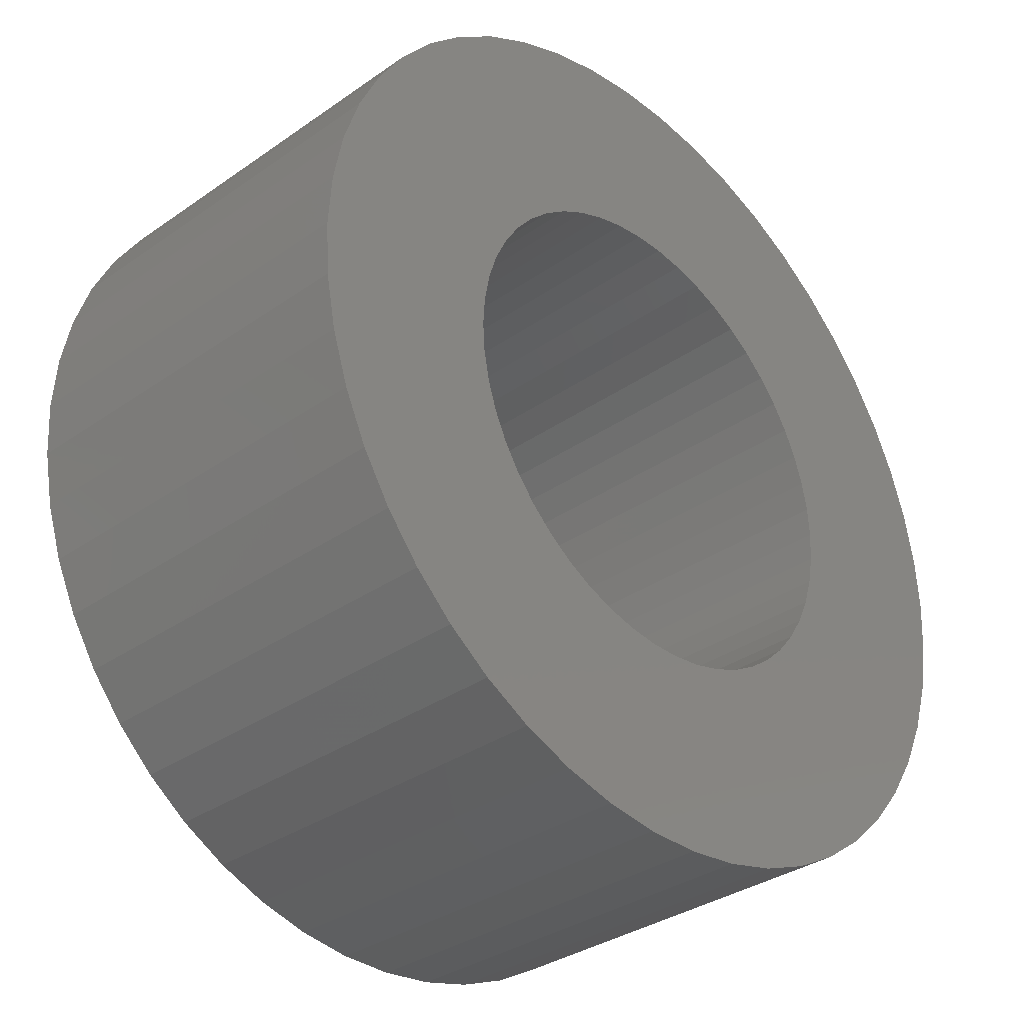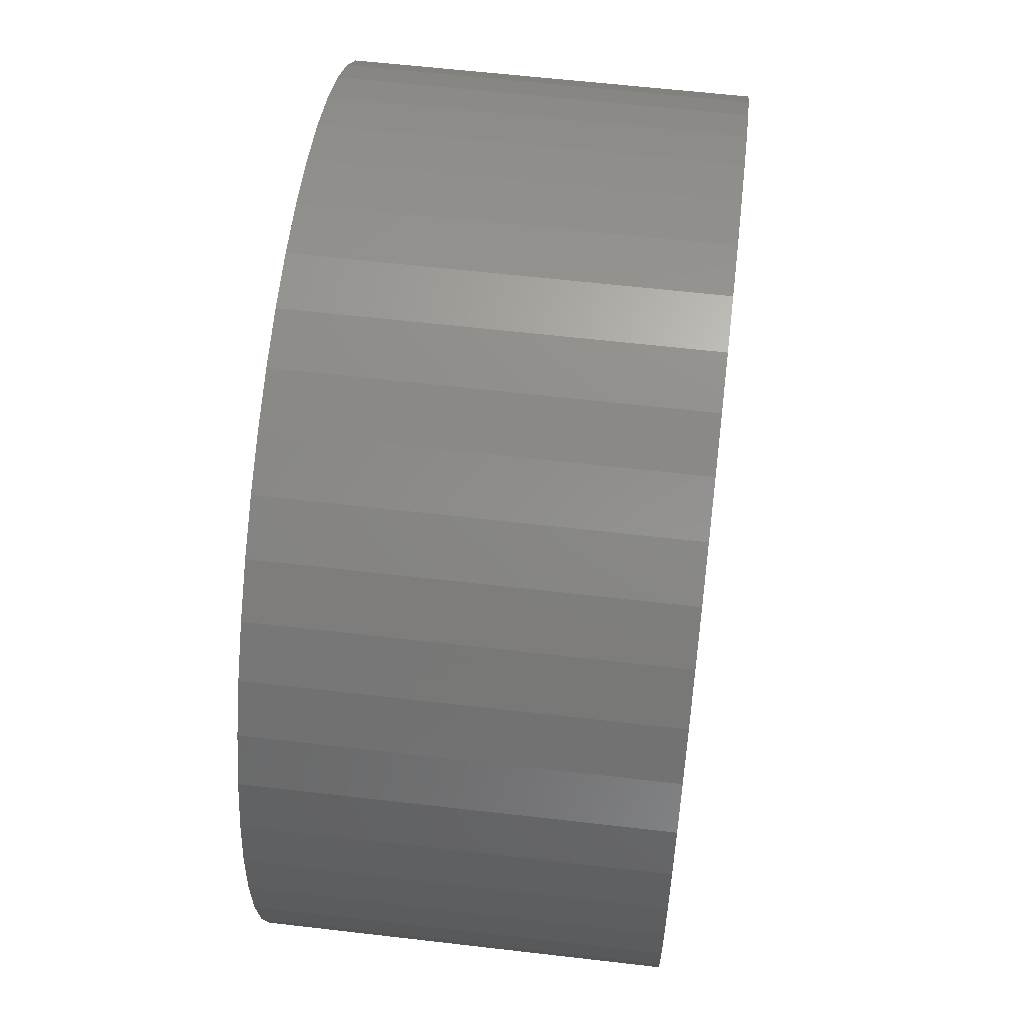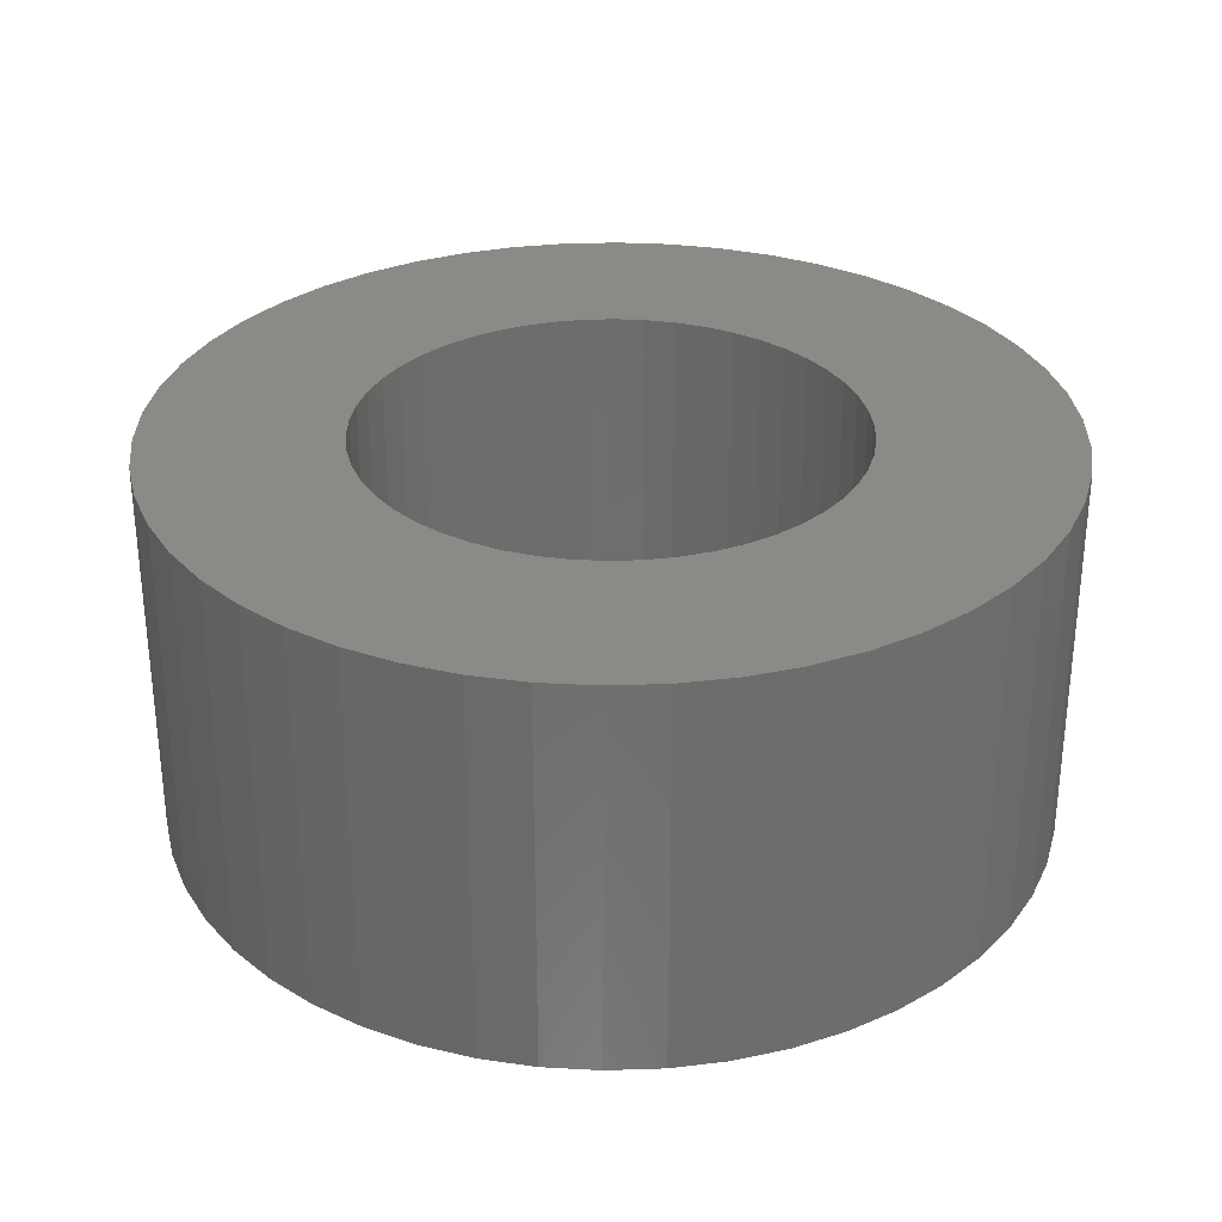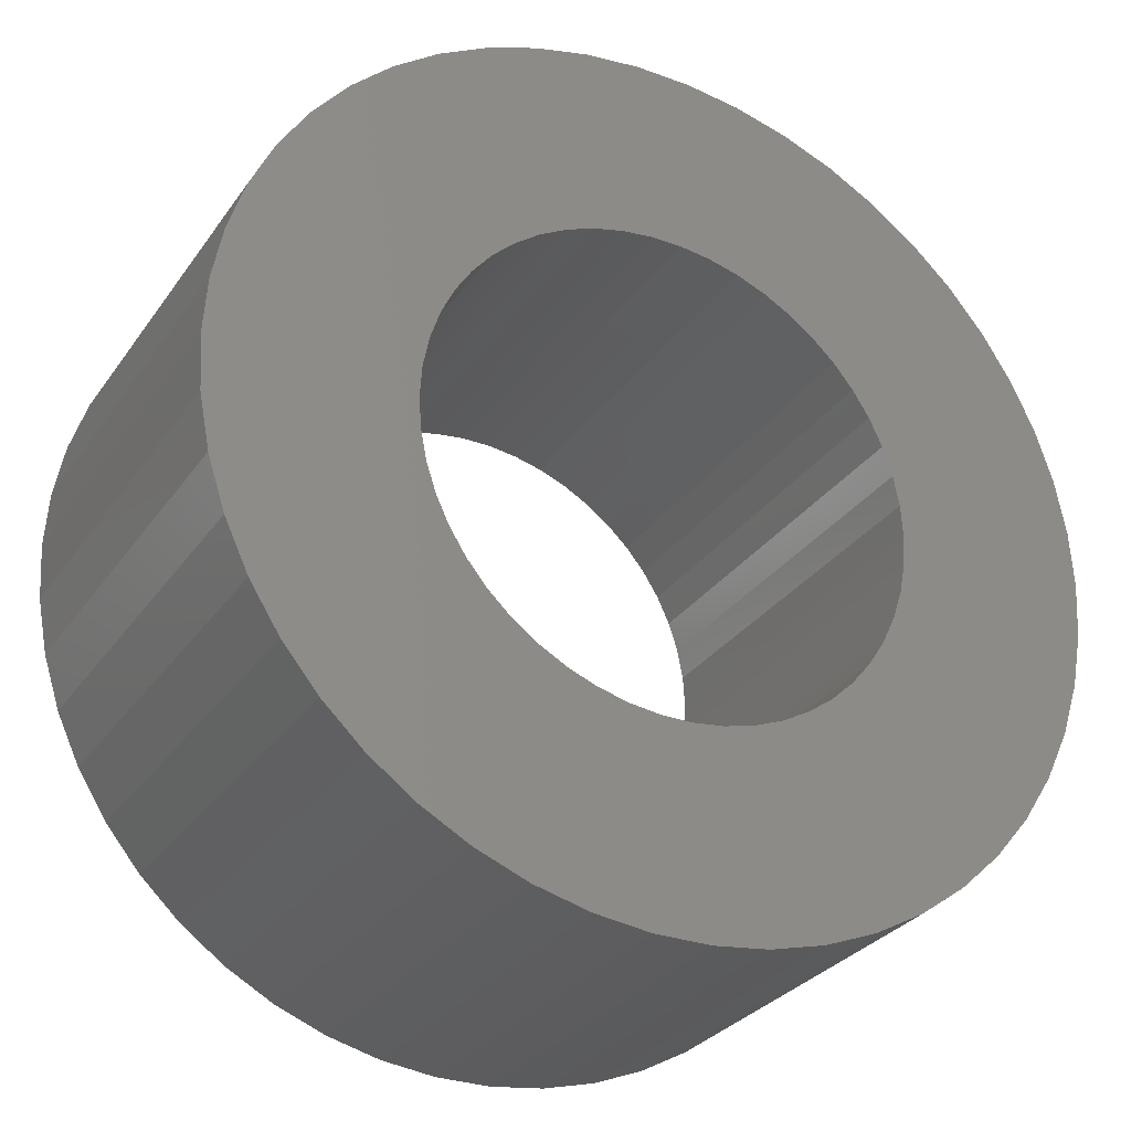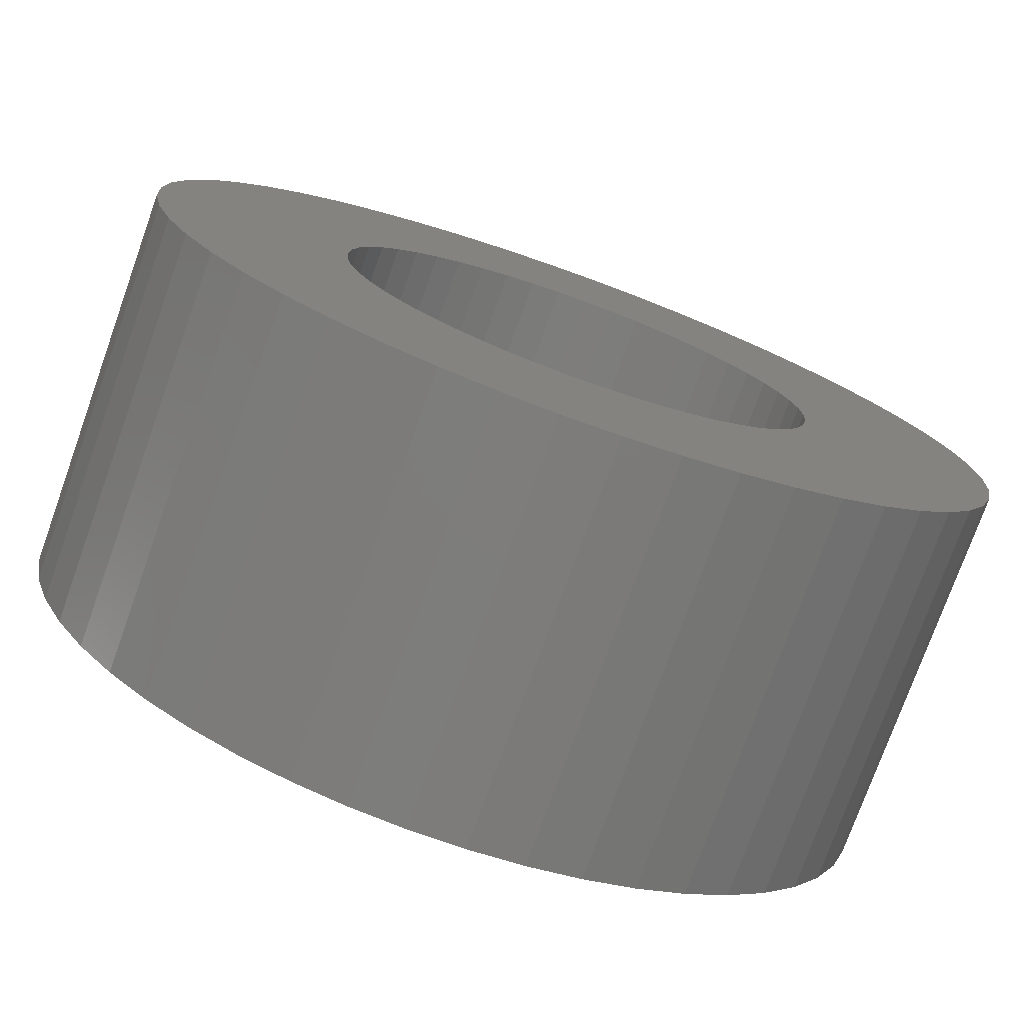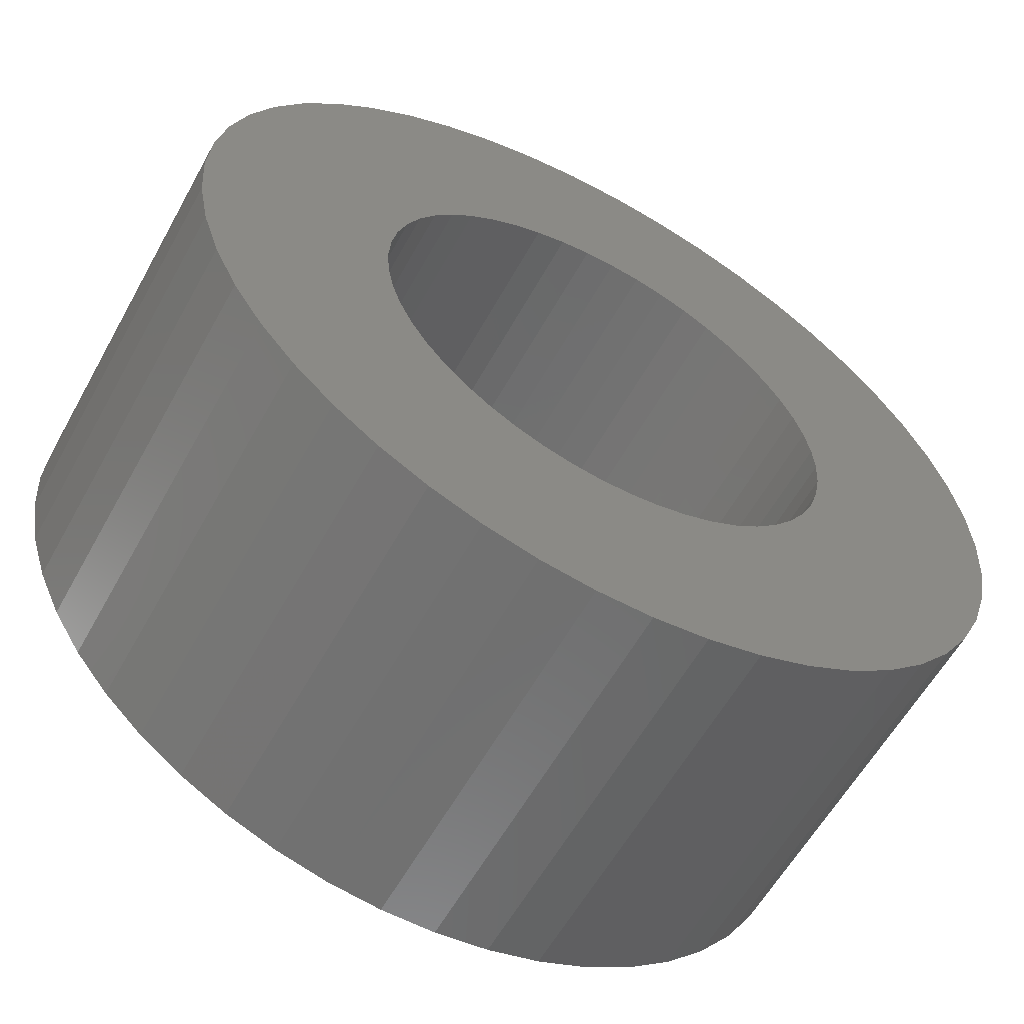
<metadata>
{"format":"stl","ext":"stl","renderer":"f3d","projection":"perspective","resolution":1024,"background":"white","views":[{"elev":-33.8,"azim":-46.5,"up":"+Y"},{"elev":58.5,"azim":-83.1,"up":"+Y"},{"elev":30.9,"azim":-161.1,"up":"+Z"},{"elev":-29.6,"azim":-28.4,"up":"+Y"},{"elev":-76.0,"azim":-19.7,"up":"+Y"},{"elev":-59.3,"azim":151.1,"up":"+Y"}]}
</metadata>
<code>
# stl→obj: 200 verts, 400 faces
v 4.5 0 2
v 4.465 0.564 -2
v 4.465 0.564 2
v 4.5 0 -2
v -4.5 0 -2
v -4.465 0.564 2
v -4.465 0.564 -2
v -4.5 0 2
v 0.2826 4.491 -2
v -0.2826 4.491 2
v 0.2826 4.491 2
v -0.2826 4.491 -2
v -0.2826 -4.491 -2
v 0.2826 -4.491 2
v -0.2826 -4.491 2
v 0.2826 -4.491 -2
v 3.28 3.08 -2
v 2.868 3.467 2
v 3.28 3.08 2
v 2.868 3.467 -2
v -2.868 3.467 -2
v -3.28 3.08 2
v -2.868 3.467 2
v -3.28 3.08 -2
v -1.391 4.28 -2
v -1.916 4.072 2
v -1.391 4.28 2
v -1.916 4.072 -2
v 4.184 -1.657 2
v 4.359 -1.119 -2
v 4.359 -1.119 2
v 4.184 -1.657 -2
v 4.184 1.657 2
v 3.943 2.168 -2
v 3.943 2.168 2
v 4.184 1.657 -2
v 4.359 1.119 -2
v 4.359 1.119 2
v 1.916 4.072 -2
v 1.391 4.28 2
v 1.916 4.072 2
v 1.391 4.28 -2
v 0.8432 4.42 2
v 0.8432 4.42 -2
v 2.411 3.799 2
v 2.411 3.799 -2
v -4.184 1.657 -2
v -3.943 2.168 2
v -3.943 2.168 -2
v -4.184 1.657 2
v -4.359 1.119 -2
v -4.359 1.119 2
v -2.411 3.799 2
v -2.411 3.799 -2
v -0.8432 4.42 -2
v -0.8432 4.42 2
v 1.391 -4.28 -2
v 1.916 -4.072 2
v 1.391 -4.28 2
v 1.916 -4.072 -2
v 3.641 2.645 2
v 3.641 2.645 -2
v -3.641 2.645 2
v -3.641 2.645 -2
v 2.5 0 2
v 2.48 0.3133 2
v 4.465 -0.564 2
v 2.421 0.6217 2
v 2.48 -0.3133 2
v 2.324 0.9203 2
v 2.191 1.204 2
v 2.421 -0.6217 2
v 2.023 1.469 2
v 1.822 1.711 2
v 2.324 -0.9203 2
v 3.943 -2.168 2
v 1.594 1.926 2
v 1.34 2.111 2
v 1.064 2.262 2
v 0.7725 2.378 2
v 0.4685 2.456 2
v 0.157 2.495 2
v -0.157 2.495 2
v -0.4685 2.456 2
v -0.7725 2.378 2
v -1.064 2.262 2
v -1.34 2.111 2
v -1.594 1.926 2
v -1.822 1.711 2
v -2.023 1.469 2
v -2.191 1.204 2
v -2.324 0.9203 2
v 2.191 -1.204 2
v 3.641 -2.645 2
v 2.023 -1.469 2
v 3.28 -3.08 2
v 1.822 -1.711 2
v 2.868 -3.467 2
v 1.594 -1.926 2
v 2.411 -3.799 2
v 1.34 -2.111 2
v 1.064 -2.262 2
v 0.7725 -2.378 2
v 0.8432 -4.42 2
v 0.4685 -2.456 2
v 0.157 -2.495 2
v -0.157 -2.495 2
v -0.4685 -2.456 2
v -0.8432 -4.42 2
v -0.7725 -2.378 2
v -1.391 -4.28 2
v -1.064 -2.262 2
v -1.916 -4.072 2
v -1.34 -2.111 2
v -2.411 -3.799 2
v -1.594 -1.926 2
v -2.868 -3.467 2
v -1.822 -1.711 2
v -3.28 -3.08 2
v -2.023 -1.469 2
v -3.641 -2.645 2
v -2.191 -1.204 2
v -3.943 -2.168 2
v -2.324 -0.9203 2
v -4.184 -1.657 2
v -2.421 -0.6217 2
v -4.359 -1.119 2
v -2.48 -0.3133 2
v -4.465 -0.564 2
v -2.5 0 2
v -2.421 0.6217 2
v -2.48 0.3133 2
v 4.465 -0.564 -2
v 3.943 -2.168 -2
v 3.641 -2.645 -2
v -3.28 -3.08 -2
v -2.868 -3.467 -2
v -3.943 -2.168 -2
v -4.184 -1.657 -2
v -3.641 -2.645 -2
v 2.5 0 -2
v 2.48 -0.3133 -2
v 2.421 -0.6217 -2
v 2.48 0.3133 -2
v 2.324 -0.9203 -2
v 2.191 -1.204 -2
v 2.421 0.6217 -2
v 2.023 -1.469 -2
v 3.28 -3.08 -2
v 1.822 -1.711 -2
v 2.868 -3.467 -2
v 2.324 0.9203 -2
v 1.594 -1.926 -2
v 2.411 -3.799 -2
v 1.34 -2.111 -2
v 1.064 -2.262 -2
v 0.7725 -2.378 -2
v 0.8432 -4.42 -2
v 0.4685 -2.456 -2
v 0.157 -2.495 -2
v -0.157 -2.495 -2
v -0.4685 -2.456 -2
v -0.8432 -4.42 -2
v -0.7725 -2.378 -2
v -1.391 -4.28 -2
v -1.064 -2.262 -2
v -1.916 -4.072 -2
v -1.34 -2.111 -2
v -2.411 -3.799 -2
v -1.594 -1.926 -2
v -1.822 -1.711 -2
v -2.023 -1.469 -2
v -2.191 -1.204 -2
v -2.324 -0.9203 -2
v 2.191 1.204 -2
v 2.023 1.469 -2
v 1.822 1.711 -2
v 1.594 1.926 -2
v 1.34 2.111 -2
v 1.064 2.262 -2
v 0.7725 2.378 -2
v 0.4685 2.456 -2
v 0.157 2.495 -2
v -0.157 2.495 -2
v -0.4685 2.456 -2
v -0.7725 2.378 -2
v -1.064 2.262 -2
v -1.34 2.111 -2
v -1.594 1.926 -2
v -1.822 1.711 -2
v -2.023 1.469 -2
v -2.191 1.204 -2
v -2.324 0.9203 -2
v -2.421 0.6217 -2
v -2.48 0.3133 -2
v -2.5 0 -2
v -2.421 -0.6217 -2
v -4.359 -1.119 -2
v -2.48 -0.3133 -2
v -4.465 -0.564 -2
f 1 2 3
f 2 1 4
f 5 6 7
f 6 5 8
f 9 10 11
f 10 9 12
f 13 14 15
f 14 13 16
f 17 18 19
f 18 17 20
f 21 22 23
f 22 21 24
f 25 26 27
f 26 25 28
f 29 30 31
f 30 29 32
f 33 34 35
f 34 33 36
f 3 37 38
f 37 3 2
f 39 40 41
f 40 39 42
f 42 43 40
f 43 42 44
f 20 45 18
f 45 20 46
f 47 48 49
f 48 47 50
f 51 50 47
f 50 51 52
f 28 53 26
f 53 28 54
f 55 27 56
f 27 55 25
f 57 58 59
f 58 57 60
f 38 36 33
f 36 38 37
f 61 17 19
f 17 61 62
f 35 62 61
f 62 35 34
f 44 11 43
f 11 44 9
f 46 41 45
f 41 46 39
f 49 63 64
f 63 49 48
f 64 22 24
f 22 64 63
f 7 52 51
f 52 7 6
f 65 1 3
f 66 3 38
f 1 65 67
f 68 38 33
f 69 67 65
f 70 33 35
f 67 69 31
f 71 35 61
f 72 31 69
f 73 61 19
f 31 72 29
f 74 19 18
f 75 29 72
f 29 75 76
f 3 66 65
f 38 68 66
f 77 18 45
f 33 70 68
f 35 71 70
f 61 73 71
f 78 45 41
f 19 74 73
f 18 77 74
f 79 41 40
f 45 78 77
f 41 79 78
f 80 40 43
f 40 80 79
f 43 81 80
f 11 81 43
f 11 82 81
f 11 83 82
f 10 83 11
f 10 84 83
f 56 84 10
f 84 56 85
f 27 85 56
f 85 27 86
f 26 86 27
f 86 26 87
f 53 87 26
f 87 53 88
f 23 88 53
f 88 23 89
f 22 89 23
f 89 22 90
f 63 90 22
f 90 63 91
f 48 91 63
f 91 48 92
f 93 76 75
f 76 93 94
f 95 94 93
f 94 95 96
f 97 96 95
f 96 97 98
f 99 98 97
f 98 99 100
f 101 100 99
f 100 101 58
f 102 58 101
f 58 102 59
f 103 59 102
f 59 103 104
f 105 104 103
f 105 14 104
f 106 14 105
f 107 14 106
f 107 15 14
f 108 15 107
f 109 108 110
f 108 109 15
f 111 110 112
f 113 112 114
f 110 111 109
f 115 114 116
f 117 116 118
f 112 113 111
f 119 118 120
f 121 120 122
f 123 122 124
f 114 115 113
f 125 124 126
f 127 126 128
f 129 128 130
f 50 92 48
f 116 117 115
f 92 50 131
f 118 119 117
f 52 131 50
f 120 121 119
f 131 52 132
f 122 123 121
f 6 132 52
f 124 125 123
f 132 6 130
f 126 127 125
f 8 130 6
f 128 129 127
f 130 8 129
f 54 23 53
f 23 54 21
f 12 56 10
f 56 12 55
f 67 4 1
f 4 67 133
f 94 134 76
f 134 94 135
f 31 133 67
f 133 31 30
f 136 117 119
f 117 136 137
f 138 125 139
f 125 138 123
f 140 123 138
f 123 140 121
f 141 4 133
f 142 133 30
f 4 141 2
f 143 30 32
f 144 2 141
f 145 32 134
f 2 144 37
f 146 134 135
f 147 37 144
f 148 135 149
f 37 147 36
f 150 149 151
f 152 36 147
f 36 152 34
f 133 142 141
f 30 143 142
f 153 151 154
f 32 145 143
f 134 146 145
f 135 148 146
f 155 154 60
f 149 150 148
f 151 153 150
f 156 60 57
f 154 155 153
f 60 156 155
f 157 57 158
f 57 157 156
f 158 159 157
f 16 159 158
f 16 160 159
f 16 161 160
f 13 161 16
f 13 162 161
f 163 162 13
f 162 163 164
f 165 164 163
f 164 165 166
f 167 166 165
f 166 167 168
f 169 168 167
f 168 169 170
f 137 170 169
f 170 137 171
f 136 171 137
f 171 136 172
f 140 172 136
f 172 140 173
f 138 173 140
f 173 138 174
f 175 34 152
f 34 175 62
f 176 62 175
f 62 176 17
f 177 17 176
f 17 177 20
f 178 20 177
f 20 178 46
f 179 46 178
f 46 179 39
f 180 39 179
f 39 180 42
f 181 42 180
f 42 181 44
f 182 44 181
f 182 9 44
f 183 9 182
f 184 9 183
f 184 12 9
f 185 12 184
f 55 185 186
f 185 55 12
f 25 186 187
f 28 187 188
f 186 25 55
f 54 188 189
f 21 189 190
f 187 28 25
f 24 190 191
f 64 191 192
f 49 192 193
f 188 54 28
f 47 193 194
f 51 194 195
f 7 195 196
f 139 174 138
f 189 21 54
f 174 139 197
f 190 24 21
f 198 197 139
f 191 64 24
f 197 198 199
f 192 49 64
f 200 199 198
f 193 47 49
f 199 200 196
f 194 51 47
f 5 196 200
f 195 7 51
f 196 5 7
f 154 98 100
f 98 154 151
f 76 32 29
f 32 76 134
f 165 109 111
f 109 165 163
f 136 121 140
f 121 136 119
f 139 127 198
f 127 139 125
f 96 135 94
f 135 96 149
f 60 100 58
f 100 60 154
f 163 15 109
f 15 163 13
f 167 111 113
f 111 167 165
f 198 129 200
f 129 198 127
f 200 8 5
f 8 200 129
f 151 96 98
f 96 151 149
f 158 59 104
f 59 158 57
f 16 104 14
f 104 16 158
f 169 113 115
f 113 169 167
f 137 115 117
f 115 137 169
f 141 66 144
f 66 141 65
f 130 195 132
f 195 130 196
f 184 82 83
f 82 184 183
f 160 107 106
f 107 160 161
f 178 74 77
f 74 178 177
f 190 88 89
f 88 190 189
f 187 85 86
f 85 187 186
f 152 71 175
f 71 152 70
f 181 79 80
f 79 181 180
f 182 80 81
f 80 182 181
f 180 78 79
f 78 180 179
f 92 192 91
f 192 92 193
f 185 83 84
f 83 185 184
f 143 69 142
f 69 143 72
f 159 106 105
f 106 159 160
f 147 70 152
f 70 147 68
f 144 68 147
f 68 144 66
f 176 74 177
f 74 176 73
f 175 73 176
f 73 175 71
f 183 81 82
f 81 183 182
f 179 77 78
f 77 179 178
f 91 191 90
f 191 91 192
f 90 190 89
f 190 90 191
f 131 193 92
f 193 131 194
f 132 194 131
f 194 132 195
f 188 86 87
f 86 188 187
f 189 87 88
f 87 189 188
f 186 84 85
f 84 186 185
f 142 65 141
f 65 142 69
f 146 75 145
f 75 146 93
f 170 118 116
f 118 170 171
f 122 174 124
f 174 122 173
f 120 173 122
f 173 120 172
f 155 102 101
f 102 155 156
f 145 72 143
f 72 145 75
f 118 172 120
f 172 118 171
f 126 199 128
f 199 126 197
f 128 196 130
f 196 128 199
f 124 197 126
f 197 124 174
f 150 99 97
f 99 150 153
f 156 103 102
f 103 156 157
f 157 105 103
f 105 157 159
f 148 93 146
f 93 148 95
f 150 95 148
f 95 150 97
f 162 110 108
f 110 162 164
f 153 101 99
f 101 153 155
f 161 108 107
f 108 161 162
f 168 116 114
f 116 168 170
f 164 112 110
f 112 164 166
f 166 114 112
f 114 166 168

</code>
